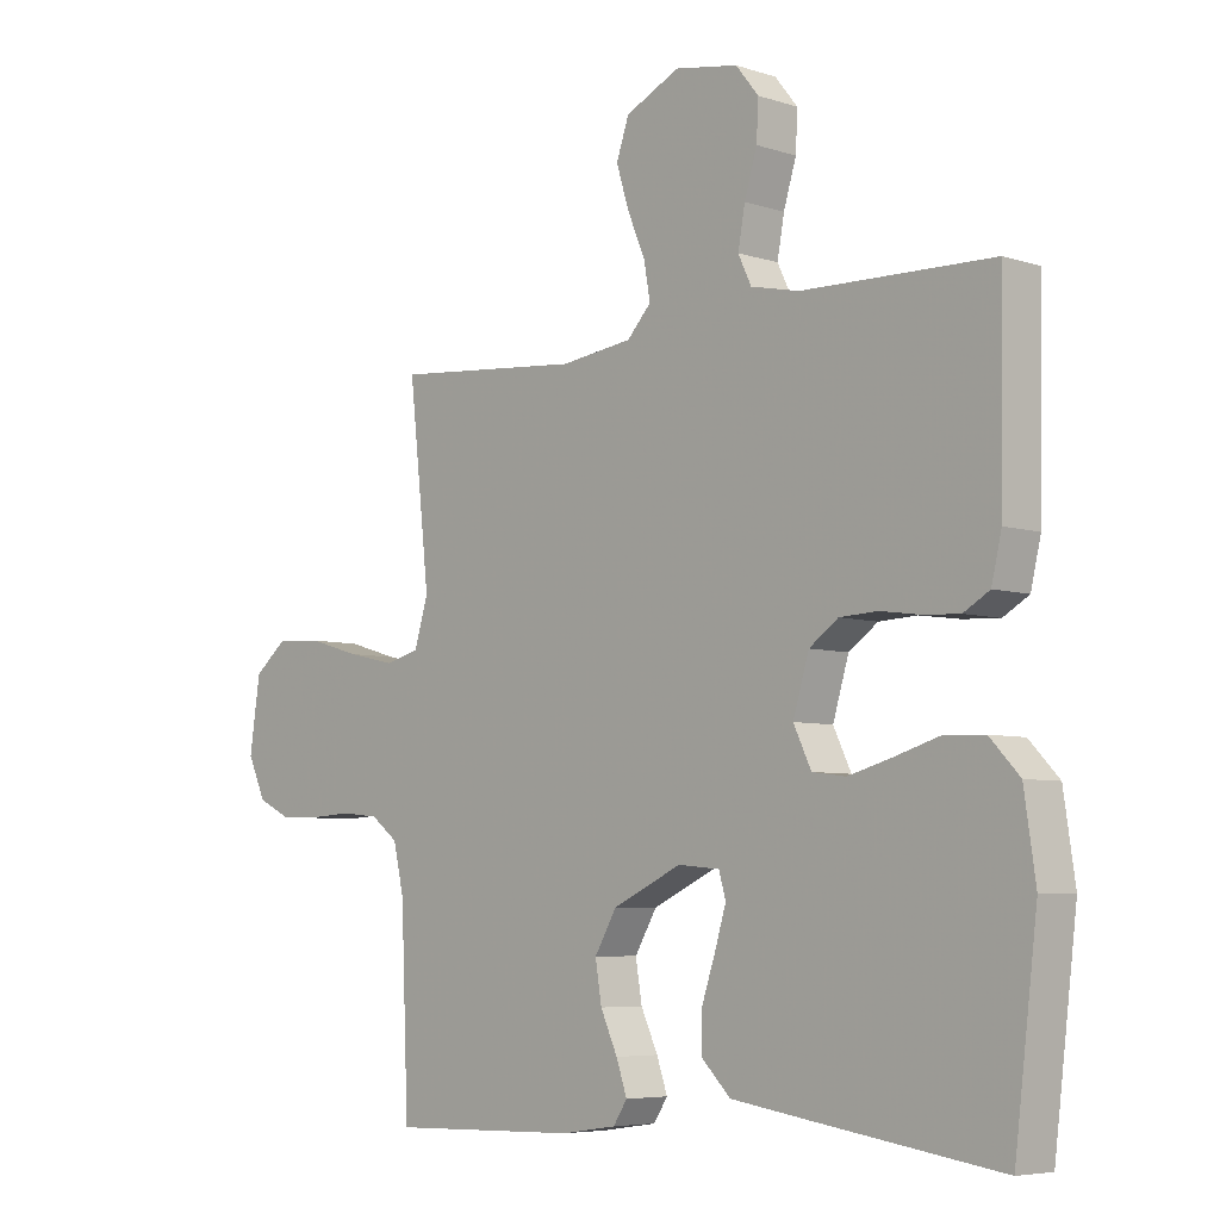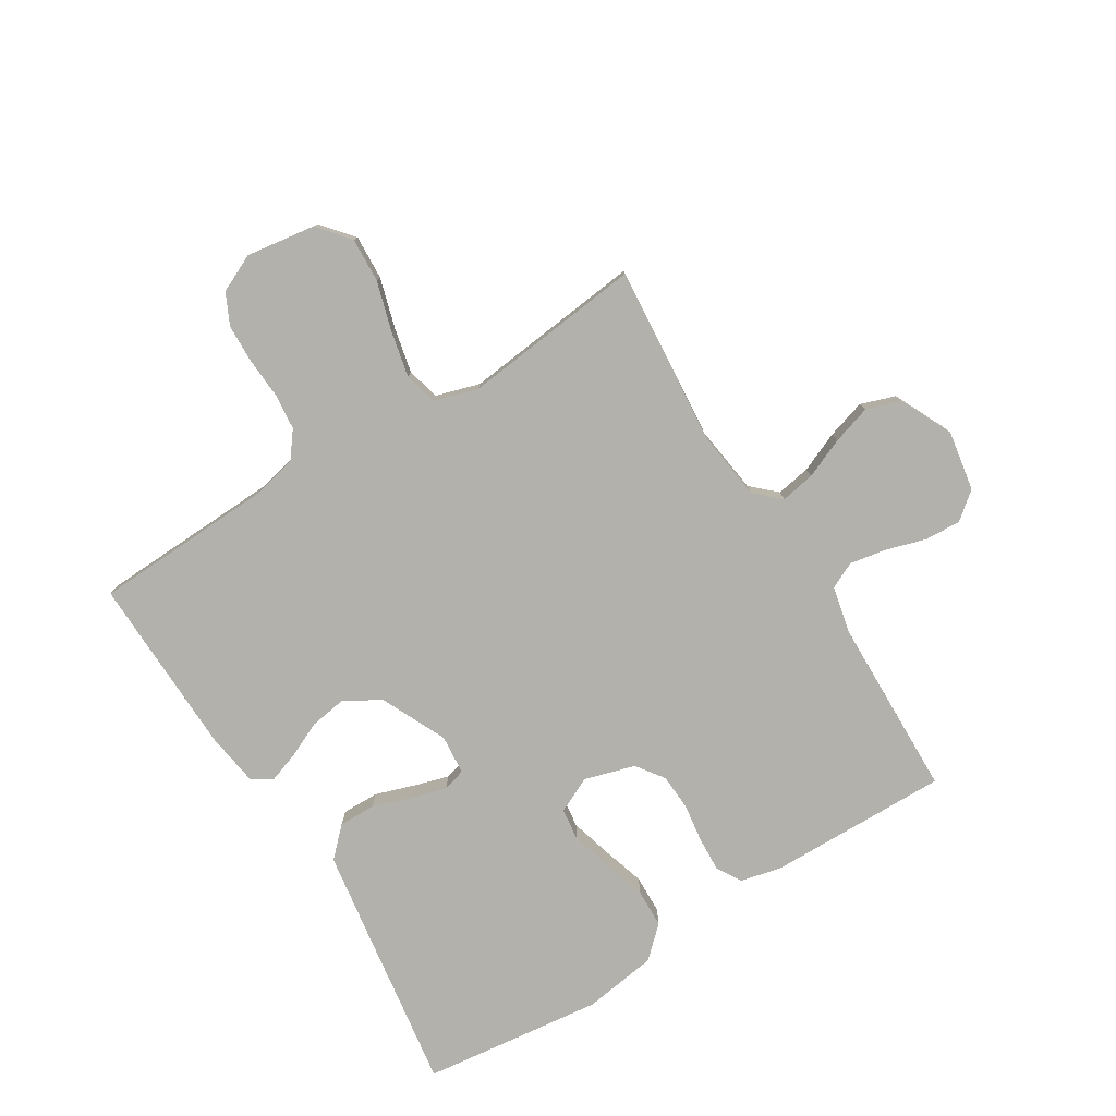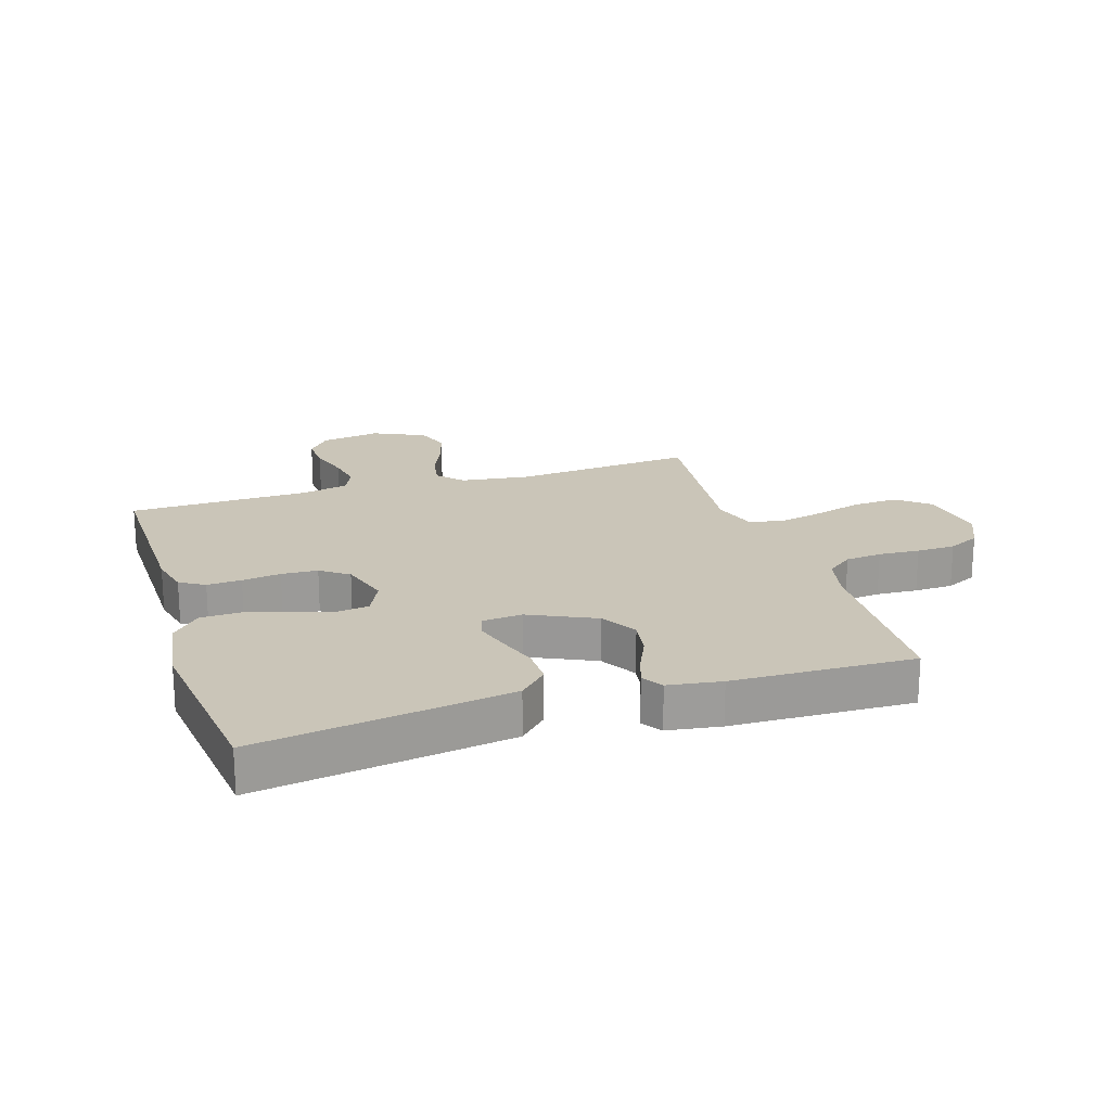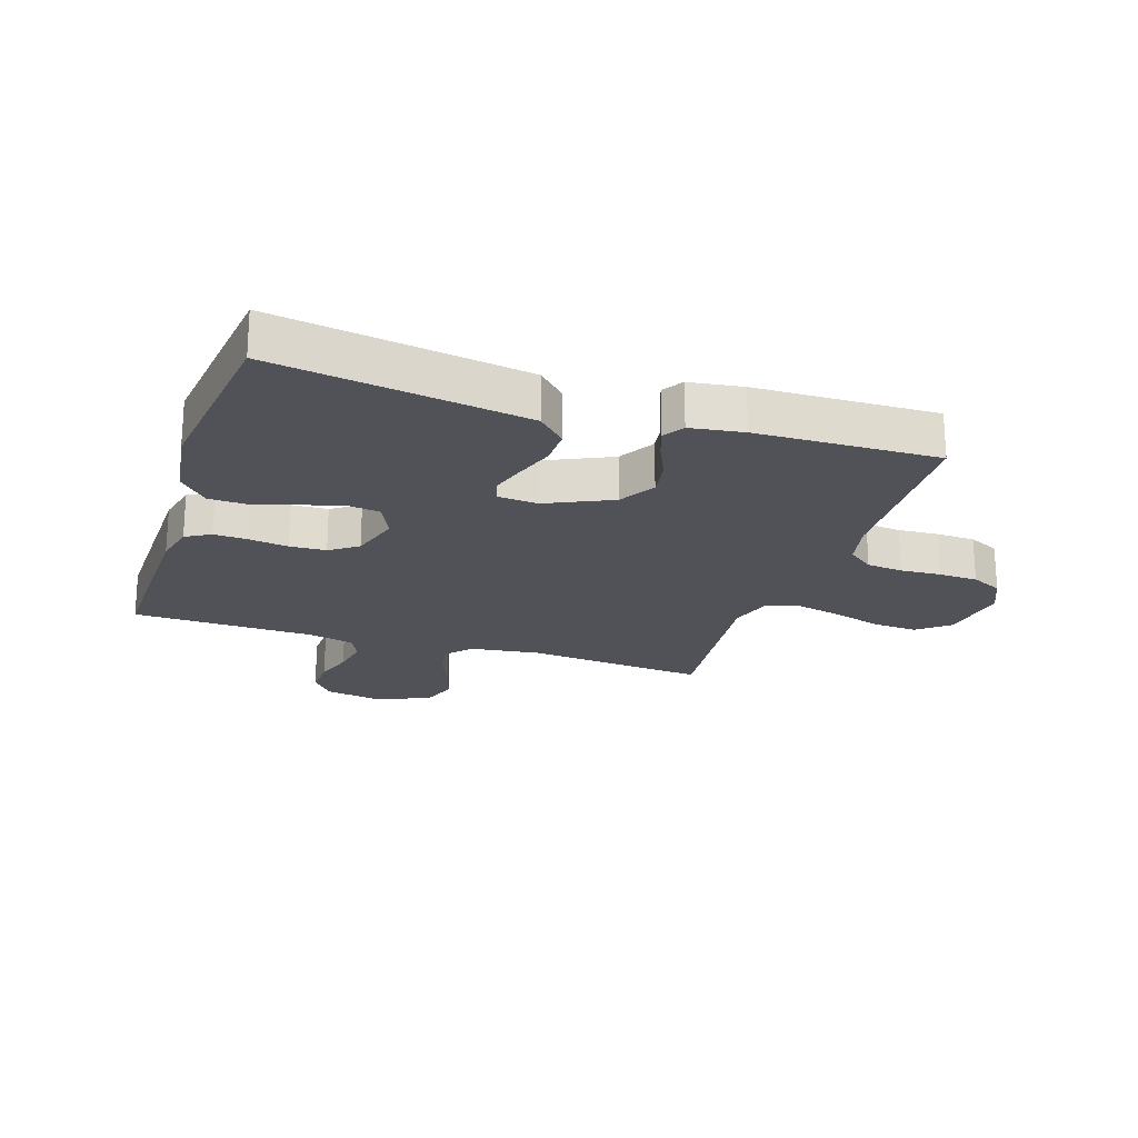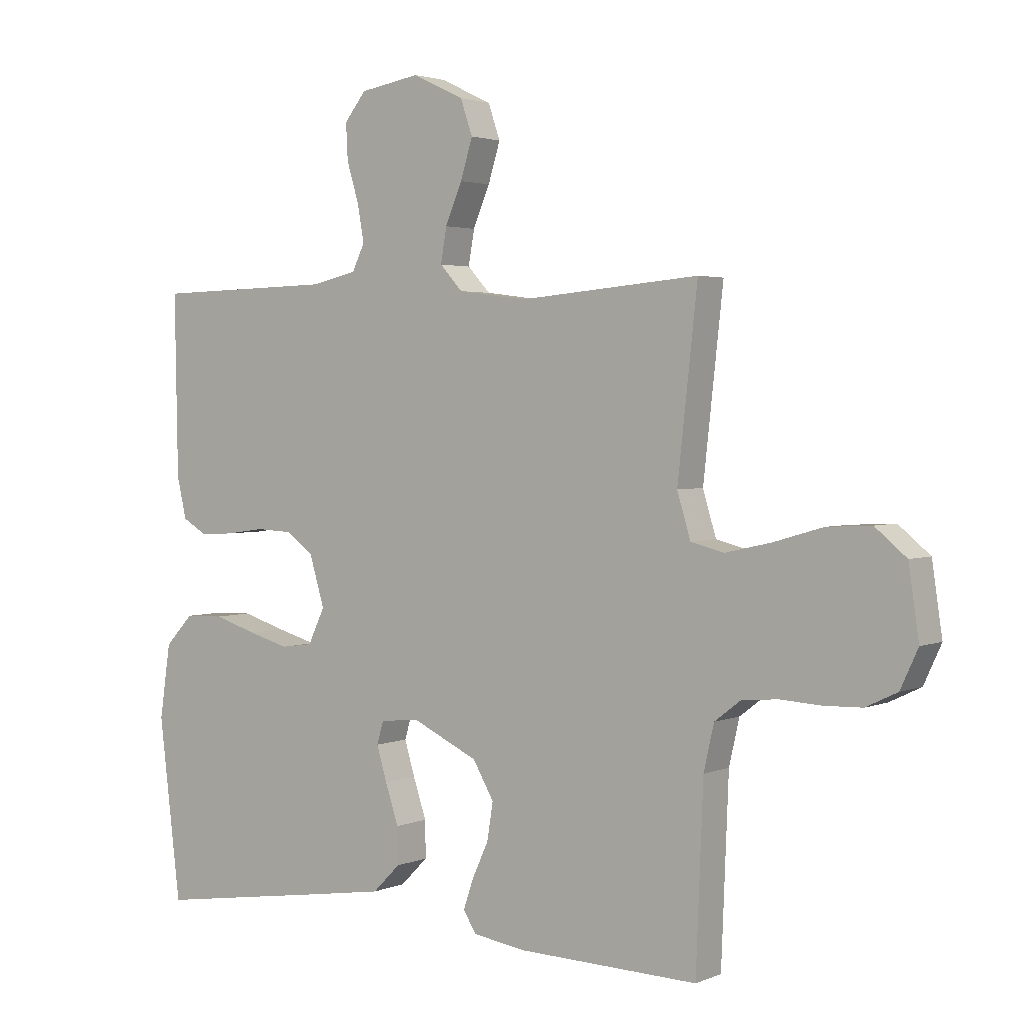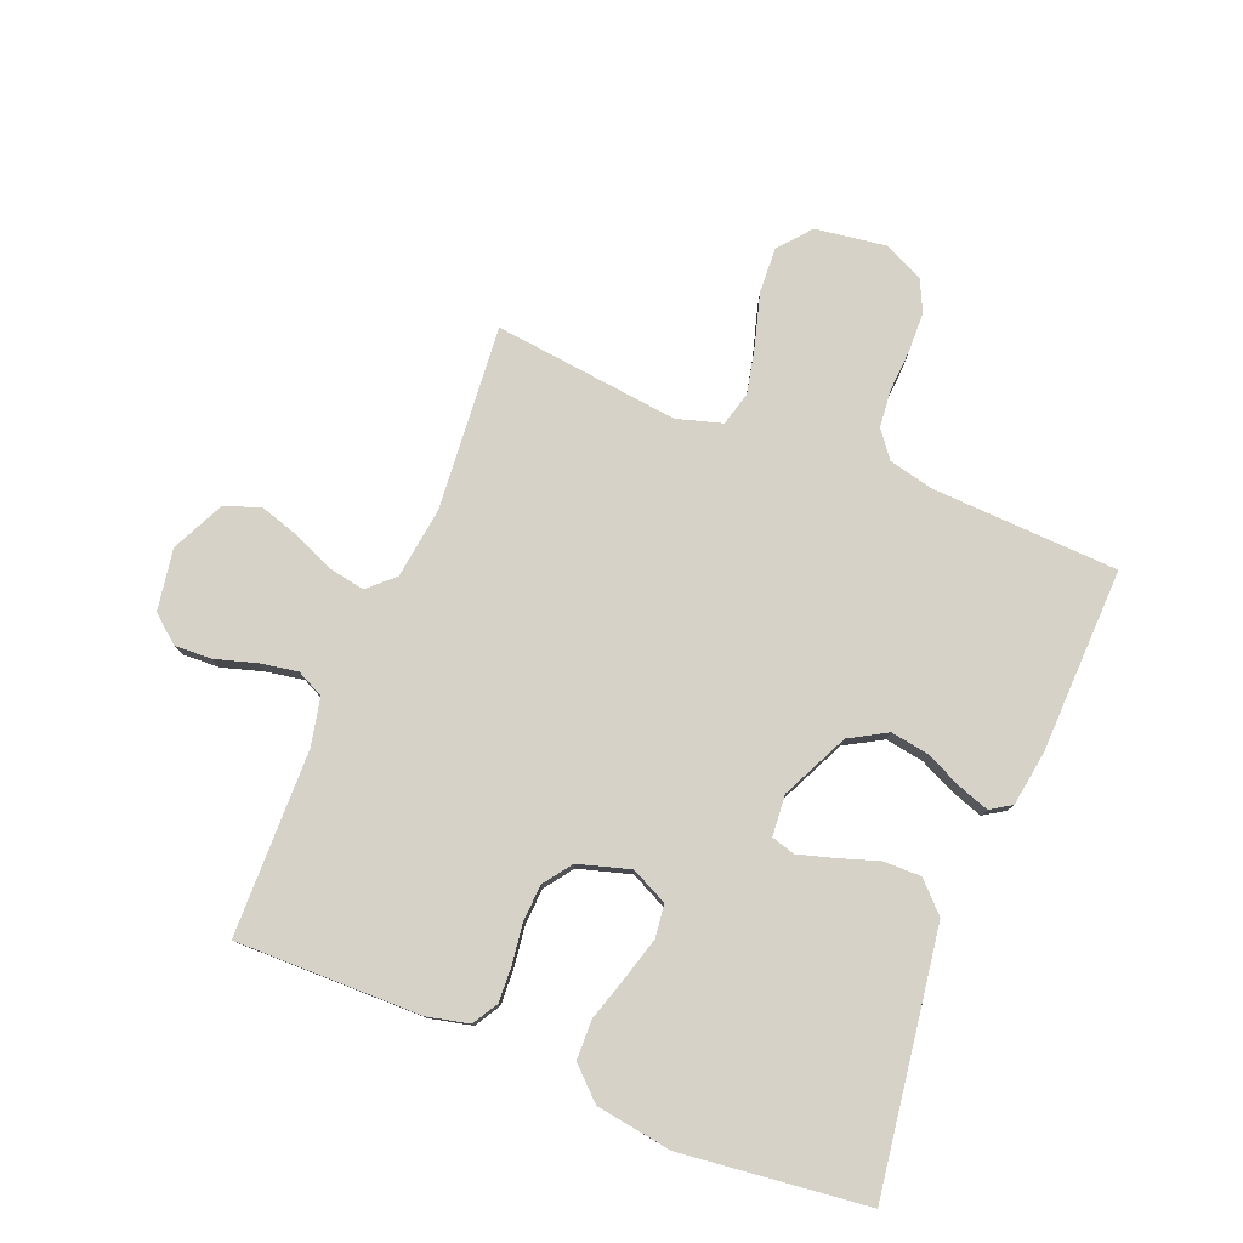
<metadata>
{"format":"obj","ext":"obj","renderer":"f3d","projection":"perspective","resolution":1024,"background":"white","views":[{"elev":-5.9,"azim":45.7,"up":"+Z"},{"elev":-78.9,"azim":-58.2,"up":"+Y"},{"elev":20.3,"azim":162.4,"up":"+Y"},{"elev":-21.5,"azim":161.7,"up":"+Y"},{"elev":2.6,"azim":-144.3,"up":"+Z"},{"elev":78.5,"azim":112.2,"up":"+Y"}]}
</metadata>
<code>
v 0.5 0.07 0.5
v 0.495 0.07 0.2
v 0.479 0.07 0.132
v 0.438 0.07 0.108
v 0.381 0.07 0.111
v 0.317 0.07 0.12
v 0.257 0.07 0.117
v 0.211 0.07 0.084
v 0.186 0.07 0
v 0.214 0.07 -0.059
v 0.267 0.07 -0.066
v 0.335 0.07 -0.047
v 0.407 0.07 -0.025
v 0.471 0.07 -0.027
v 0.518 0.07 -0.077
v 0.536 0.07 -0.2
v 0.5 0.07 -0.5
v 0.2 0.07 -0.455
v 0.083 0.07 -0.437
v 0.037 0.07 -0.391
v 0.038 0.07 -0.33
v 0.06 0.07 -0.264
v 0.077 0.07 -0.207
v 0.066 0.07 -0.169
v 0 0.07 -0.163
v -0.109 0.07 -0.214
v -0.144 0.07 -0.274
v -0.134 0.07 -0.336
v -0.107 0.07 -0.395
v -0.09 0.07 -0.445
v -0.112 0.07 -0.479
v -0.2 0.07 -0.492
v -0.5 0.07 -0.5
v -0.512 0.07 -0.2
v -0.529 0.07 -0.125
v -0.572 0.07 -0.092
v -0.632 0.07 -0.086
v -0.7 0.07 -0.09
v -0.764 0.07 -0.088
v -0.816 0.07 -0.063
v -0.845 0.07 0
v -0.828 0.07 0.115
v -0.776 0.07 0.158
v -0.702 0.07 0.154
v -0.62 0.07 0.13
v -0.544 0.07 0.113
v -0.489 0.07 0.127
v -0.467 0.07 0.2
v -0.5 0.07 0.5
v -0.2 0.07 0.474
v -0.086 0.07 0.489
v -0.048 0.07 0.53
v -0.058 0.07 0.587
v -0.086 0.07 0.653
v -0.106 0.07 0.718
v -0.086 0.07 0.776
v 0 0.07 0.817
v 0.1 0.07 0.8
v 0.136 0.07 0.755
v 0.133 0.07 0.695
v 0.113 0.07 0.629
v 0.102 0.07 0.568
v 0.123 0.07 0.524
v 0.2 0.07 0.507
v 0.5 0 0.5
v 0.495 0 0.2
v 0.479 0 0.132
v 0.438 0 0.108
v 0.381 0 0.111
v 0.317 0 0.12
v 0.257 0 0.117
v 0.211 0 0.084
v 0.186 0 0
v 0.214 0 -0.059
v 0.267 0 -0.066
v 0.335 0 -0.047
v 0.407 0 -0.025
v 0.471 0 -0.027
v 0.518 0 -0.077
v 0.536 0 -0.2
v 0.5 0 -0.5
v 0.2 0 -0.455
v 0.083 0 -0.437
v 0.037 0 -0.391
v 0.038 0 -0.33
v 0.06 0 -0.264
v 0.077 0 -0.207
v 0.066 0 -0.169
v 0 0 -0.163
v -0.109 0 -0.214
v -0.144 0 -0.274
v -0.134 0 -0.336
v -0.107 0 -0.395
v -0.09 0 -0.445
v -0.112 0 -0.479
v -0.2 0 -0.492
v -0.5 0 -0.5
v -0.512 0 -0.2
v -0.529 0 -0.125
v -0.572 0 -0.092
v -0.632 0 -0.086
v -0.7 0 -0.09
v -0.764 0 -0.088
v -0.816 0 -0.063
v -0.845 0 0
v -0.828 0 0.115
v -0.776 0 0.158
v -0.702 0 0.154
v -0.62 0 0.13
v -0.544 0 0.113
v -0.489 0 0.127
v -0.467 0 0.2
v -0.5 0 0.5
v -0.2 0 0.474
v -0.086 0 0.489
v -0.048 0 0.53
v -0.058 0 0.587
v -0.086 0 0.653
v -0.106 0 0.718
v -0.086 0 0.776
v 0 0 0.817
v 0.1 0 0.8
v 0.136 0 0.755
v 0.133 0 0.695
v 0.113 0 0.629
v 0.102 0 0.568
v 0.123 0 0.524
v 0.2 0 0.507
f 59 60 61
f 58 59 61
f 57 58 61
f 56 57 61
f 55 56 61
f 54 55 61
f 53 54 61
f 52 53 61 62
f 51 52 62 63
f 48 49 50
f 47 48 50 51
f 43 44 45
f 42 43 45
f 41 42 45
f 40 41 45
f 39 40 45
f 38 39 45
f 37 38 45
f 36 37 45 46
f 35 36 46 47
f 32 33 34
f 31 32 34
f 30 31 34
f 29 30 34
f 28 29 34
f 34 35 47
f 28 34 47
f 27 28 47
f 20 21 22
f 19 20 22
f 18 19 22
f 17 18 22
f 16 17 22
f 15 16 22
f 14 15 22
f 13 14 22
f 12 13 22
f 11 12 22 23
f 10 11 23 24
f 4 5 6
f 3 4 6
f 2 3 6
f 1 2 6
f 64 1 6
f 64 6 7
f 51 63 64
f 47 51 64
f 27 47 64
f 26 27 64
f 25 26 64
f 9 10 24 25
f 8 9 25 64
f 7 8 64
f 125 124 123
f 125 123 122
f 125 122 121
f 125 121 120
f 125 120 119
f 125 119 118
f 125 118 117
f 126 125 117 116
f 127 126 116 115
f 114 113 112
f 115 114 112 111
f 109 108 107
f 109 107 106
f 109 106 105
f 109 105 104
f 109 104 103
f 109 103 102
f 109 102 101
f 110 109 101 100
f 111 110 100 99
f 98 97 96
f 98 96 95
f 98 95 94
f 98 94 93
f 98 93 92
f 111 99 98
f 111 98 92
f 111 92 91
f 86 85 84
f 86 84 83
f 86 83 82
f 86 82 81
f 86 81 80
f 86 80 79
f 86 79 78
f 86 78 77
f 86 77 76
f 87 86 76 75
f 88 87 75 74
f 70 69 68
f 70 68 67
f 70 67 66
f 70 66 65
f 70 65 128
f 71 70 128
f 128 127 115
f 128 115 111
f 128 111 91
f 128 91 90
f 128 90 89
f 89 88 74 73
f 128 89 73 72
f 128 72 71
f 1 65 66 2
f 2 66 67 3
f 3 67 68 4
f 4 68 69 5
f 5 69 70 6
f 6 70 71 7
f 7 71 72 8
f 8 72 73 9
f 9 73 74 10
f 10 74 75 11
f 11 75 76 12
f 12 76 77 13
f 13 77 78 14
f 14 78 79 15
f 15 79 80 16
f 16 80 81 17
f 17 81 82 18
f 18 82 83 19
f 19 83 84 20
f 20 84 85 21
f 21 85 86 22
f 22 86 87 23
f 23 87 88 24
f 24 88 89 25
f 25 89 90 26
f 26 90 91 27
f 27 91 92 28
f 28 92 93 29
f 29 93 94 30
f 30 94 95 31
f 31 95 96 32
f 32 96 97 33
f 33 97 98 34
f 34 98 99 35
f 35 99 100 36
f 36 100 101 37
f 37 101 102 38
f 38 102 103 39
f 39 103 104 40
f 40 104 105 41
f 41 105 106 42
f 42 106 107 43
f 43 107 108 44
f 44 108 109 45
f 45 109 110 46
f 46 110 111 47
f 47 111 112 48
f 48 112 113 49
f 49 113 114 50
f 50 114 115 51
f 51 115 116 52
f 52 116 117 53
f 53 117 118 54
f 54 118 119 55
f 55 119 120 56
f 56 120 121 57
f 57 121 122 58
f 58 122 123 59
f 59 123 124 60
f 60 124 125 61
f 61 125 126 62
f 62 126 127 63
f 63 127 128 64
f 64 128 65 1

</code>
